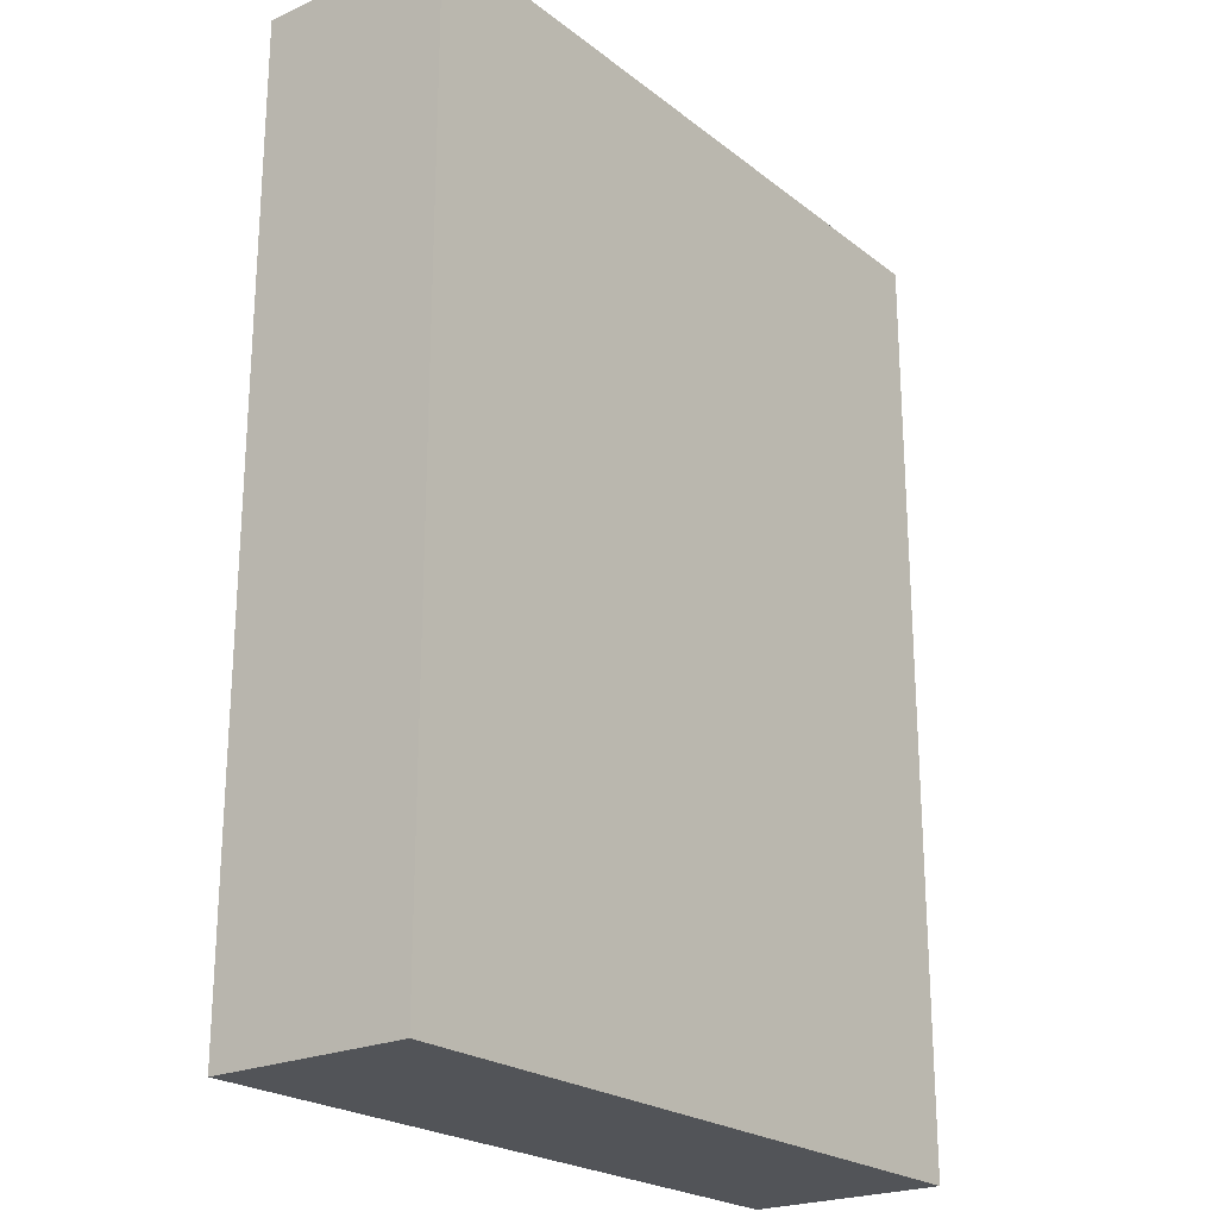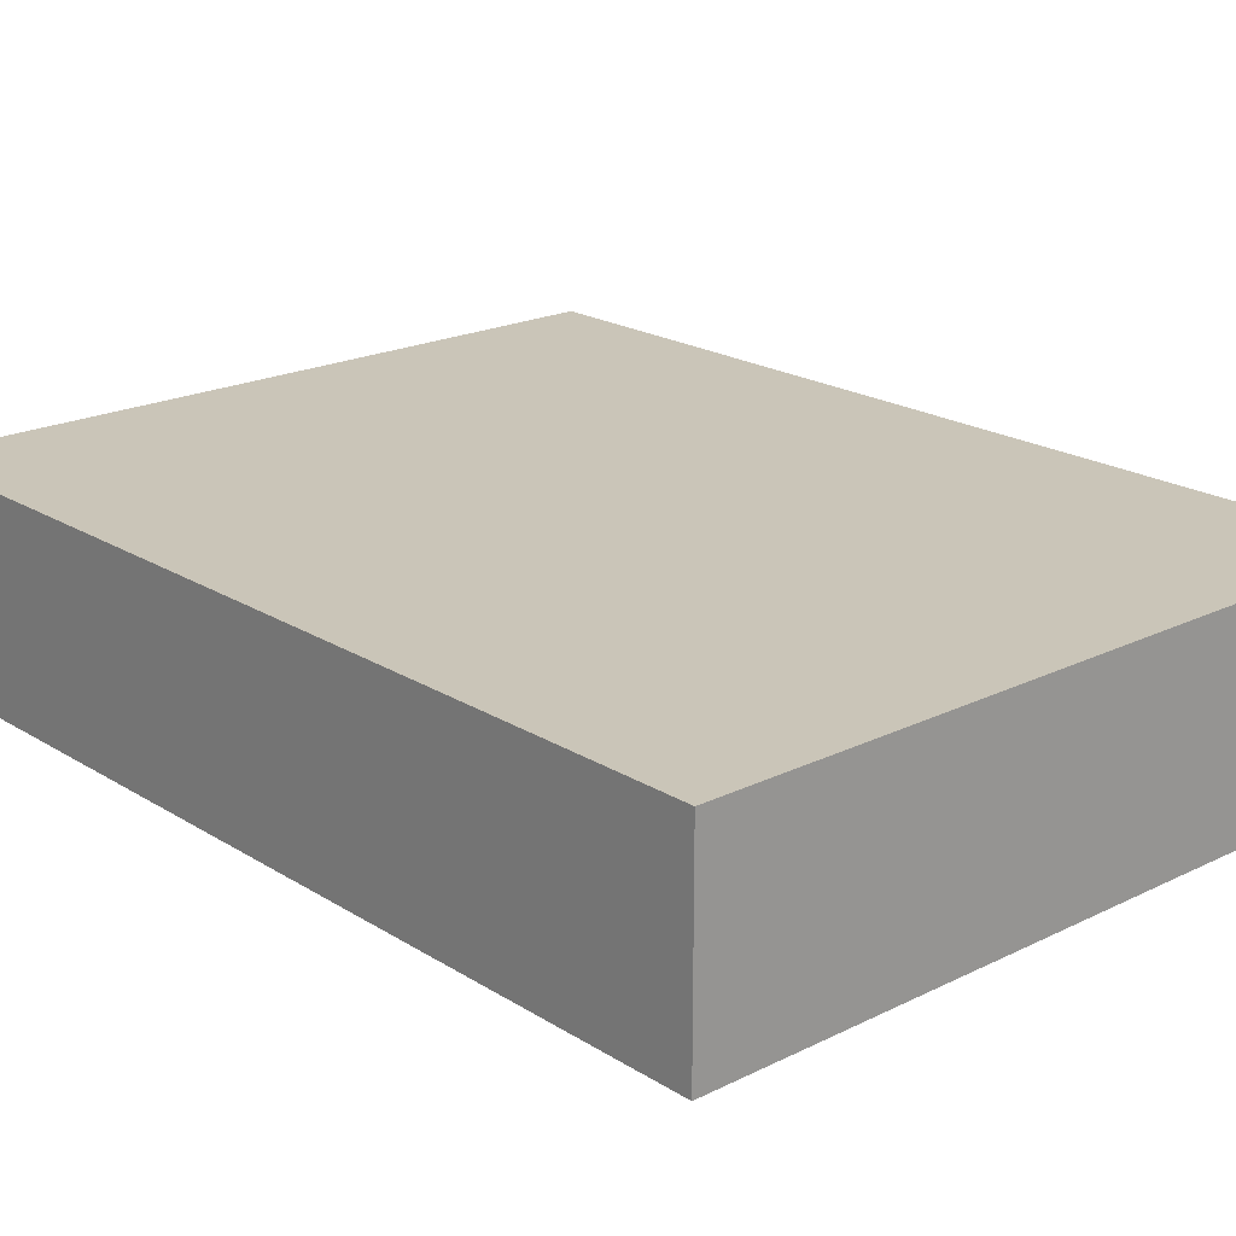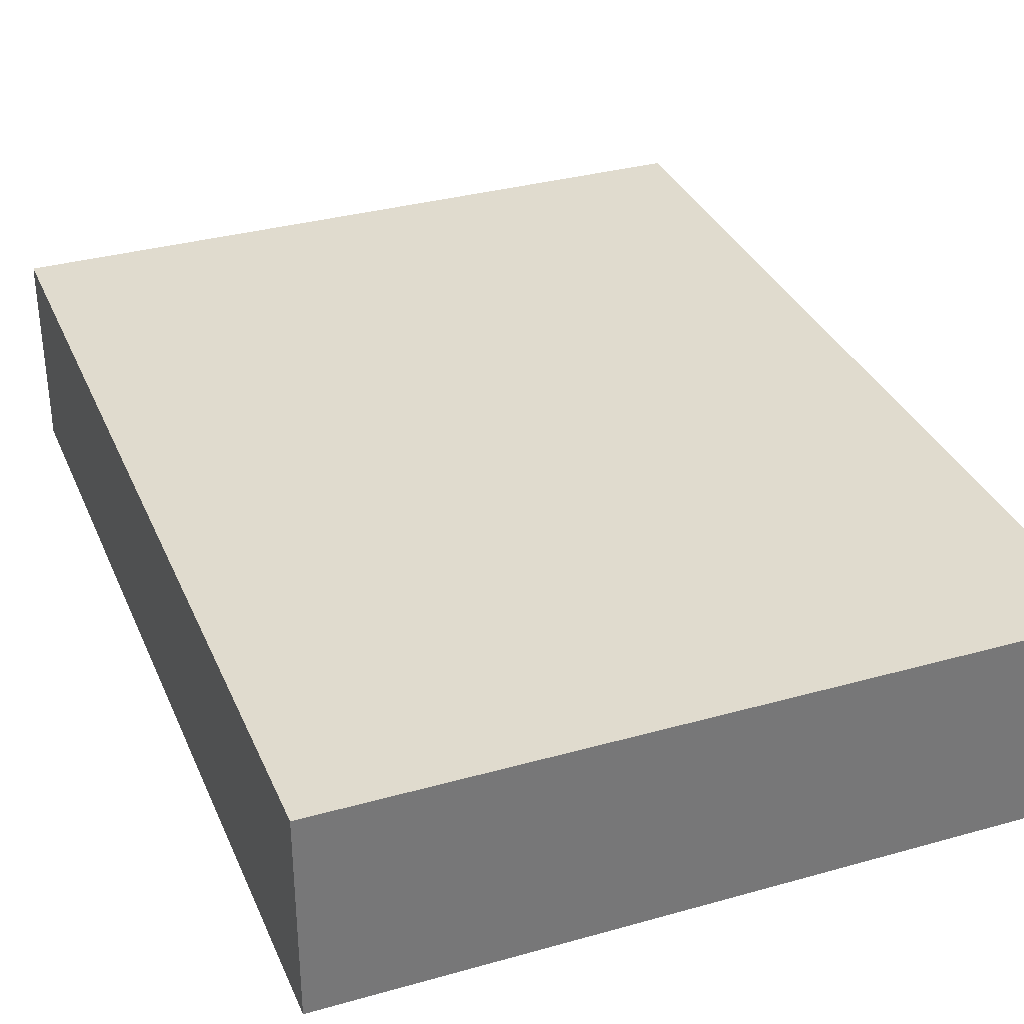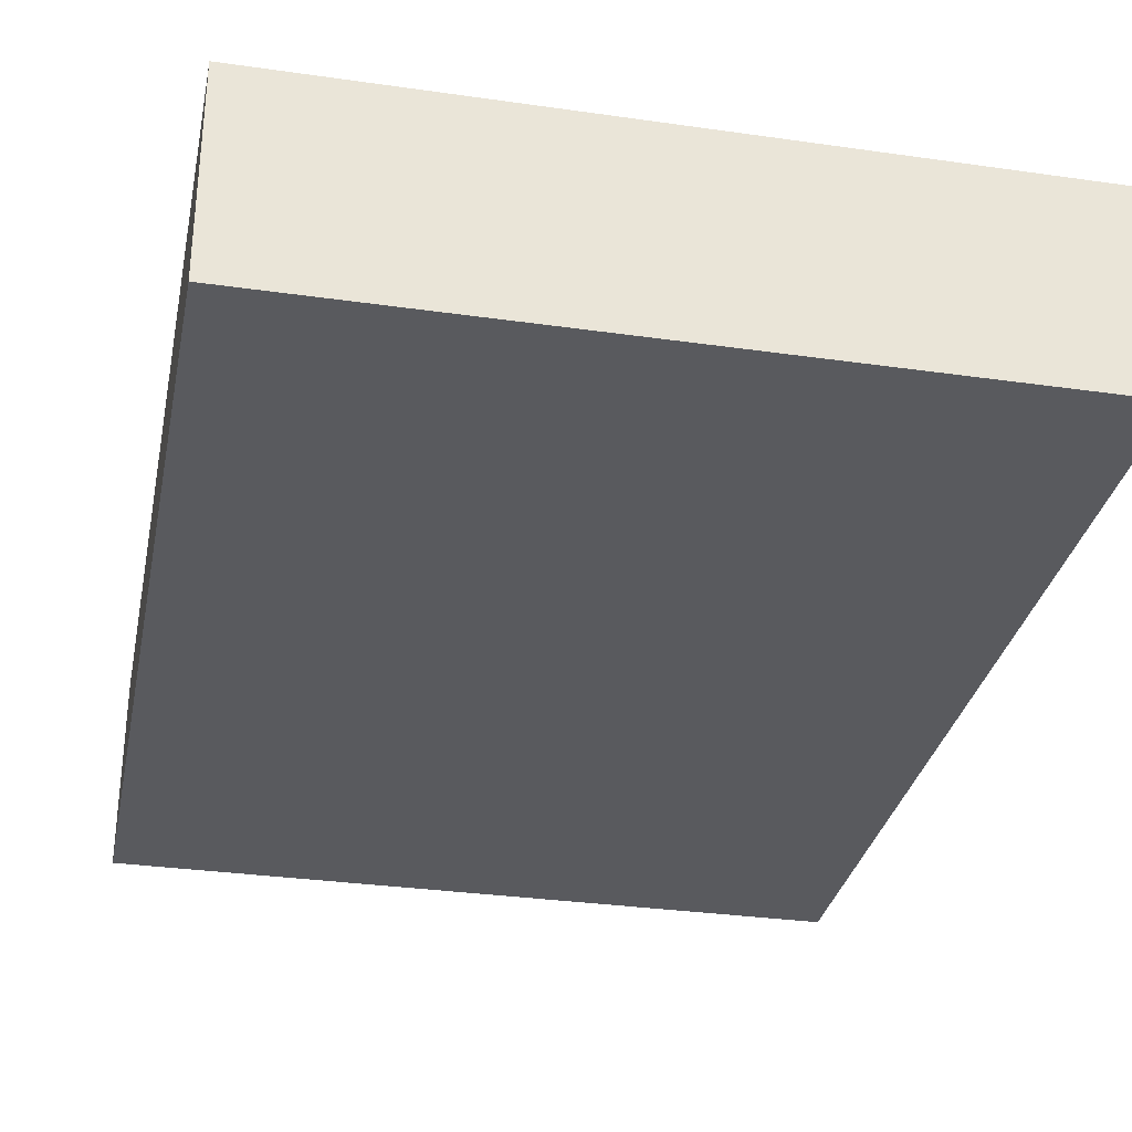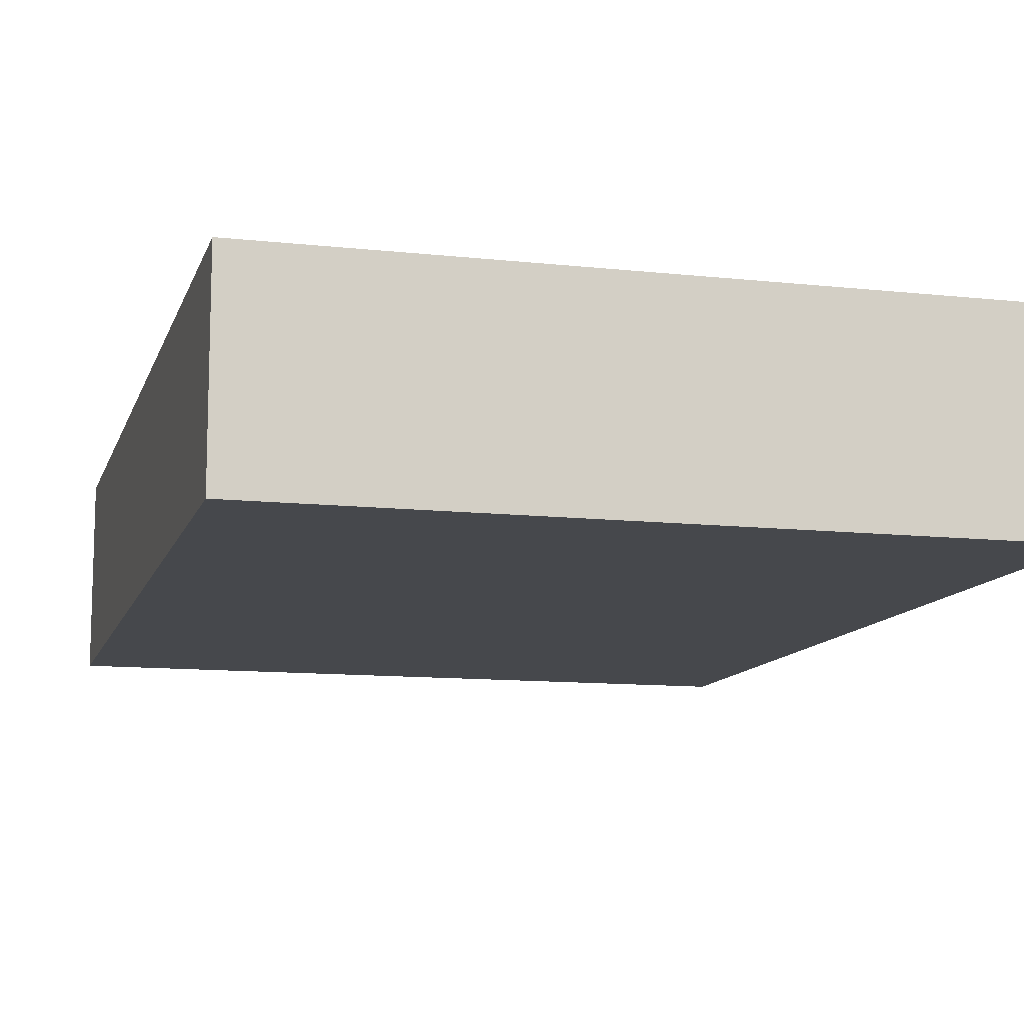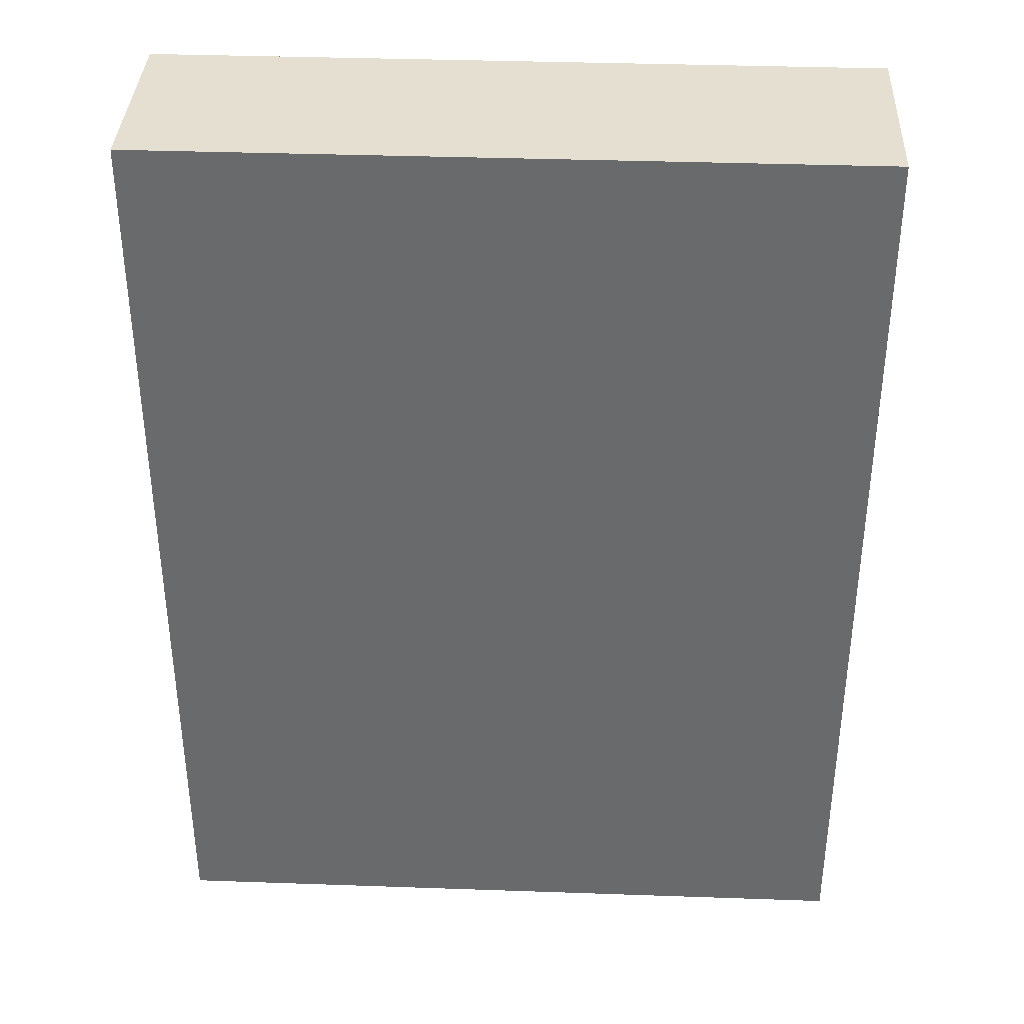
<metadata>
{"format":"obj","ext":"obj","renderer":"f3d","projection":"perspective","resolution":1024,"background":"white","views":[{"elev":-22.8,"azim":127.7,"up":"+Y"},{"elev":20.5,"azim":-41.7,"up":"+Z"},{"elev":33.6,"azim":-21.0,"up":"+Z"},{"elev":-31.7,"azim":168.6,"up":"+Z"},{"elev":-11.4,"azim":165.1,"up":"+Z"},{"elev":36.8,"azim":-177.4,"up":"+Y"}]}
</metadata>
<code>
o Box
v 1.631 2.489 0.9522
v 1.631 2.489 -0.0478
v 1.631 -2.206 0.9522
v 1.631 -2.206 -0.0478
v -1.94 2.489 -0.0478
v -1.94 2.489 0.9522
v -1.94 -2.206 -0.0478
v -1.94 -2.206 0.9522
v -1.94 2.489 -0.0478
v 1.631 2.489 -0.0478
v -1.94 2.489 0.9522
v 1.631 2.489 0.9522
v -1.94 -2.206 0.9522
v 1.631 -2.206 0.9522
v -1.94 -2.206 -0.0478
v 1.631 -2.206 -0.0478
v -1.94 2.489 0.9522
v 1.631 2.489 0.9522
v -1.94 -2.206 0.9522
v 1.631 -2.206 0.9522
v 1.631 2.489 -0.0478
v -1.94 2.489 -0.0478
v 1.631 -2.206 -0.0478
v -1.94 -2.206 -0.0478
f 1 3 2
f 3 4 2
f 5 7 6
f 7 8 6
f 9 11 10
f 11 12 10
f 13 15 14
f 15 16 14
f 17 19 18
f 19 20 18
f 21 23 22
f 23 24 22

</code>
